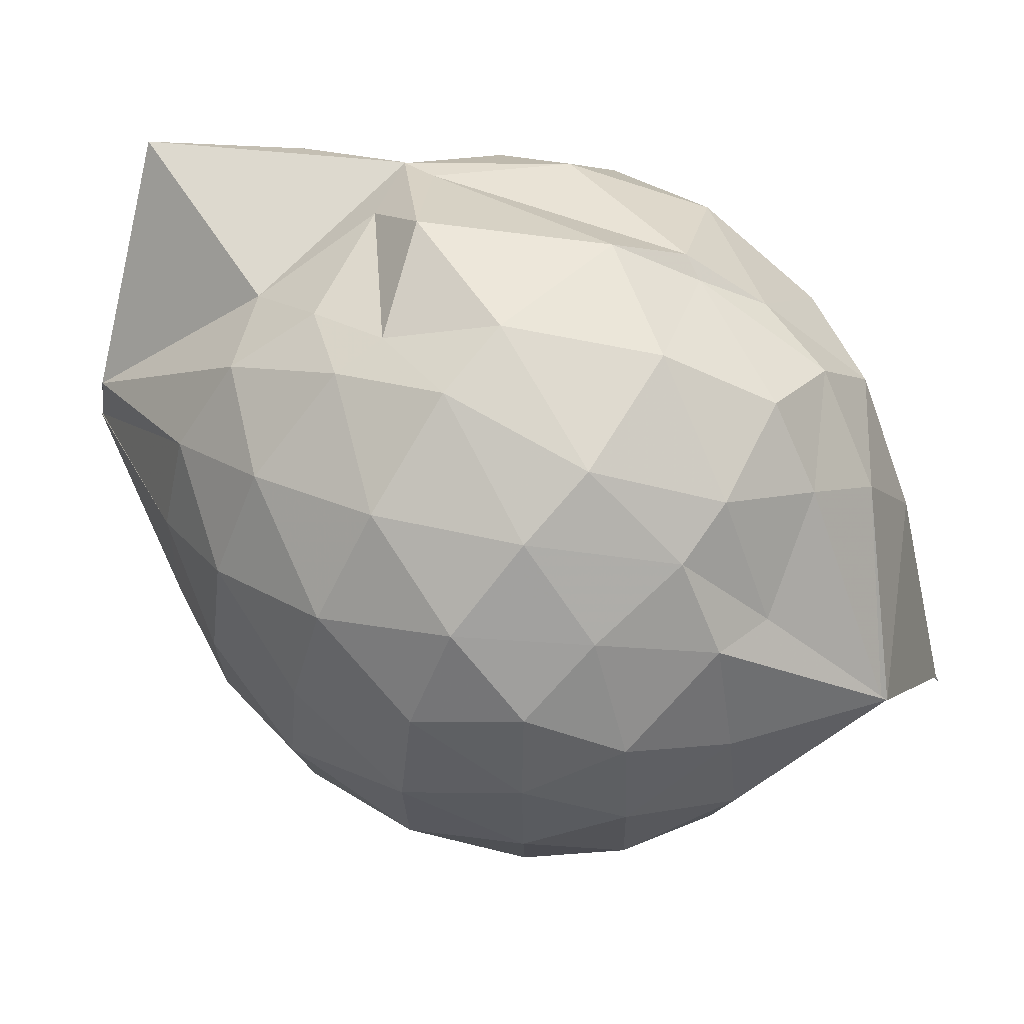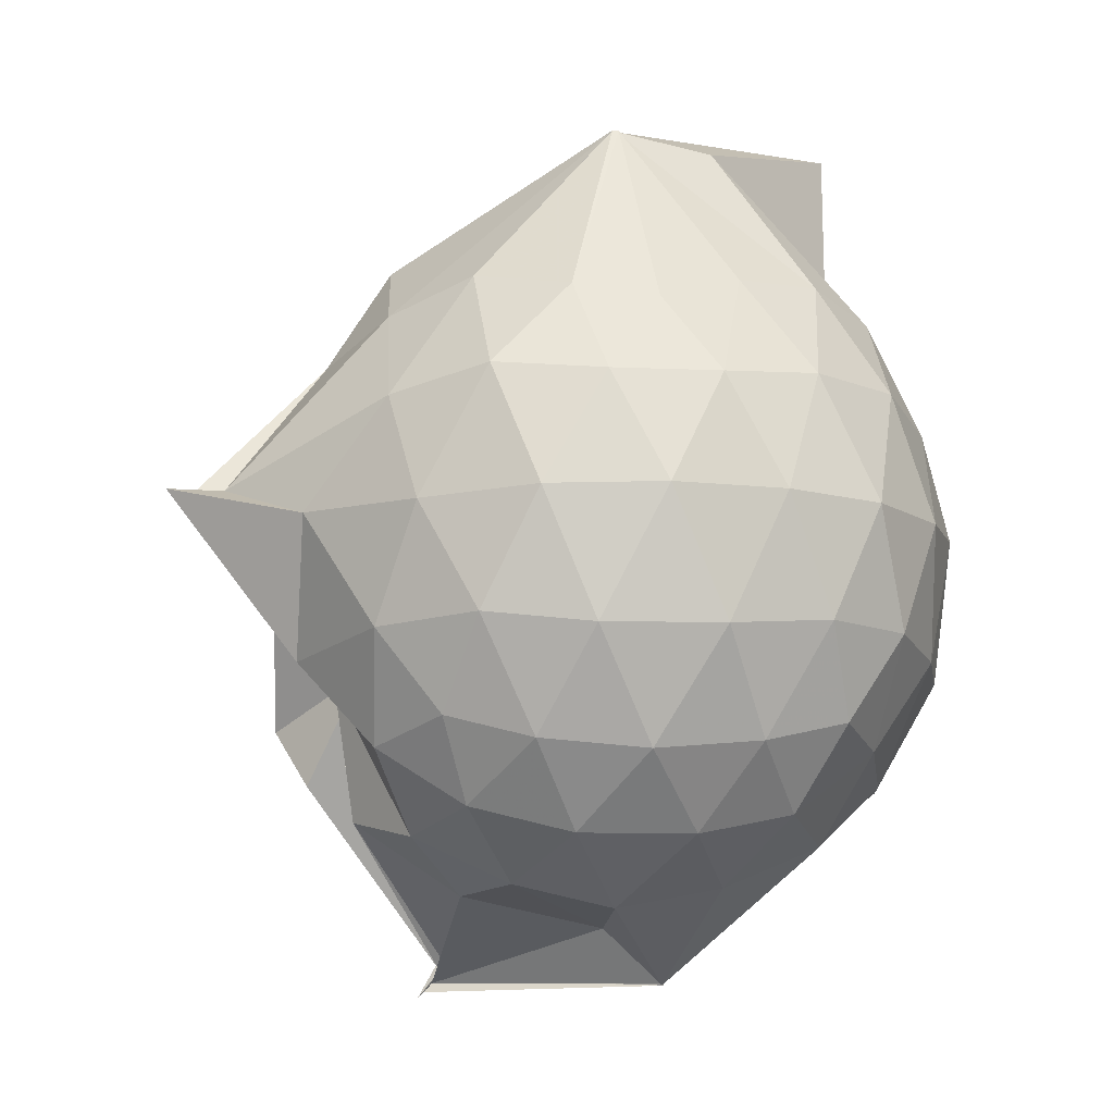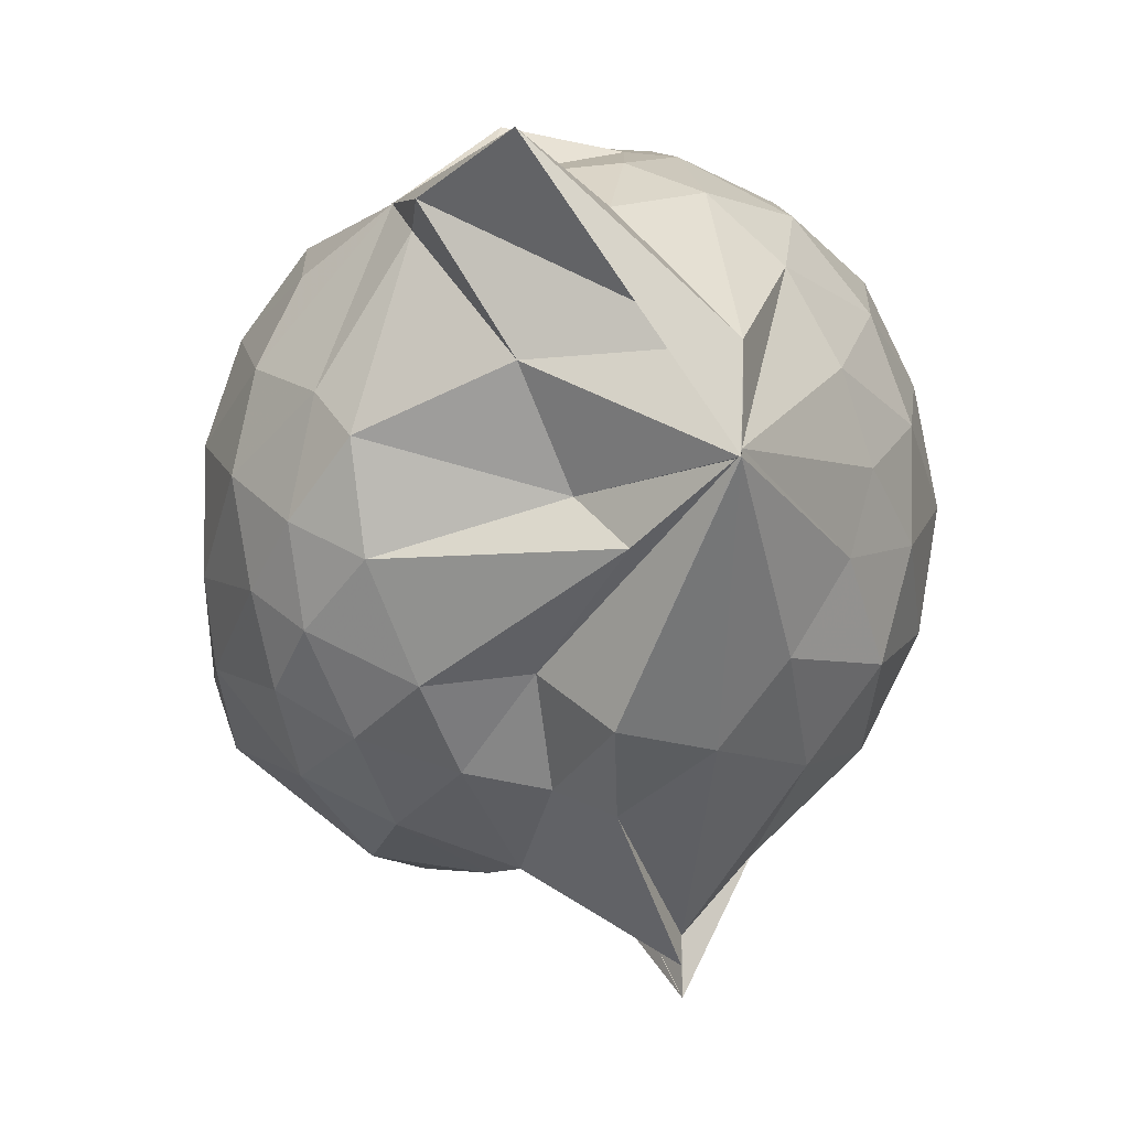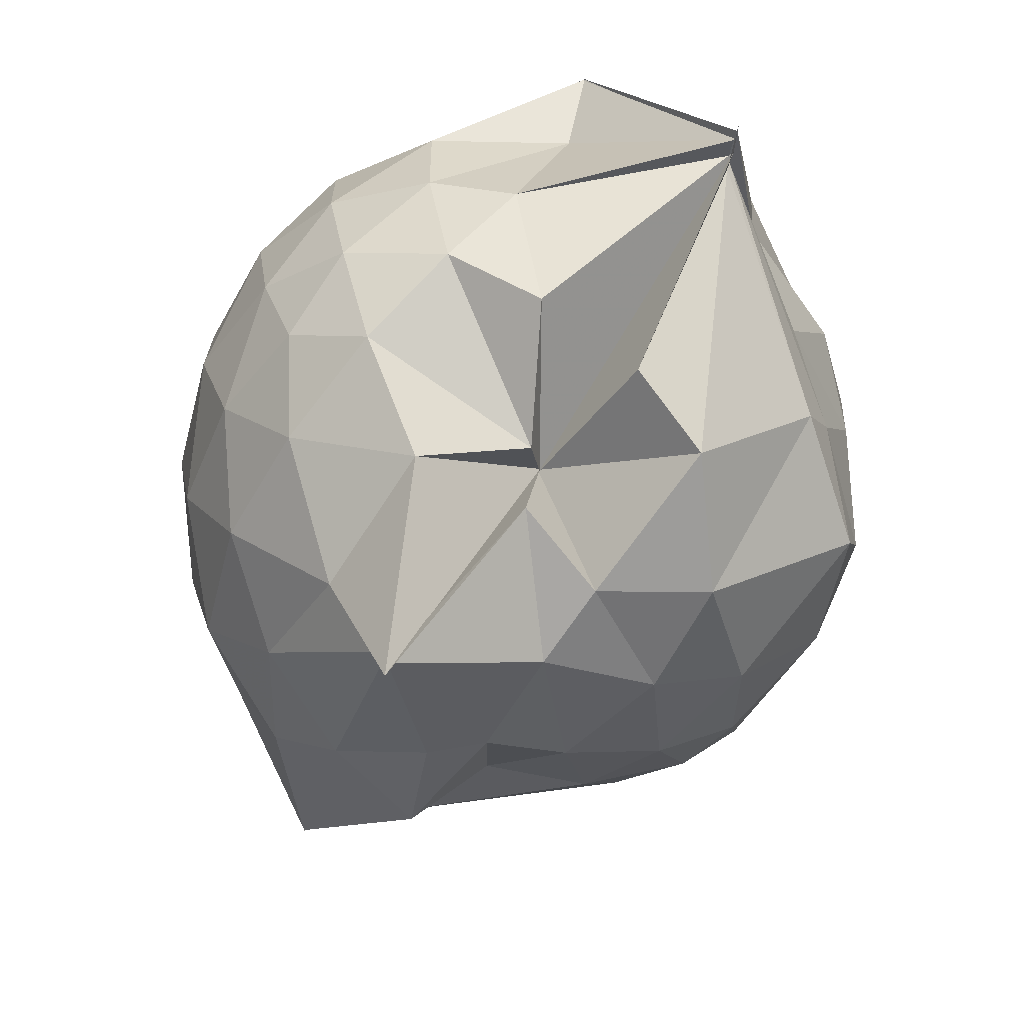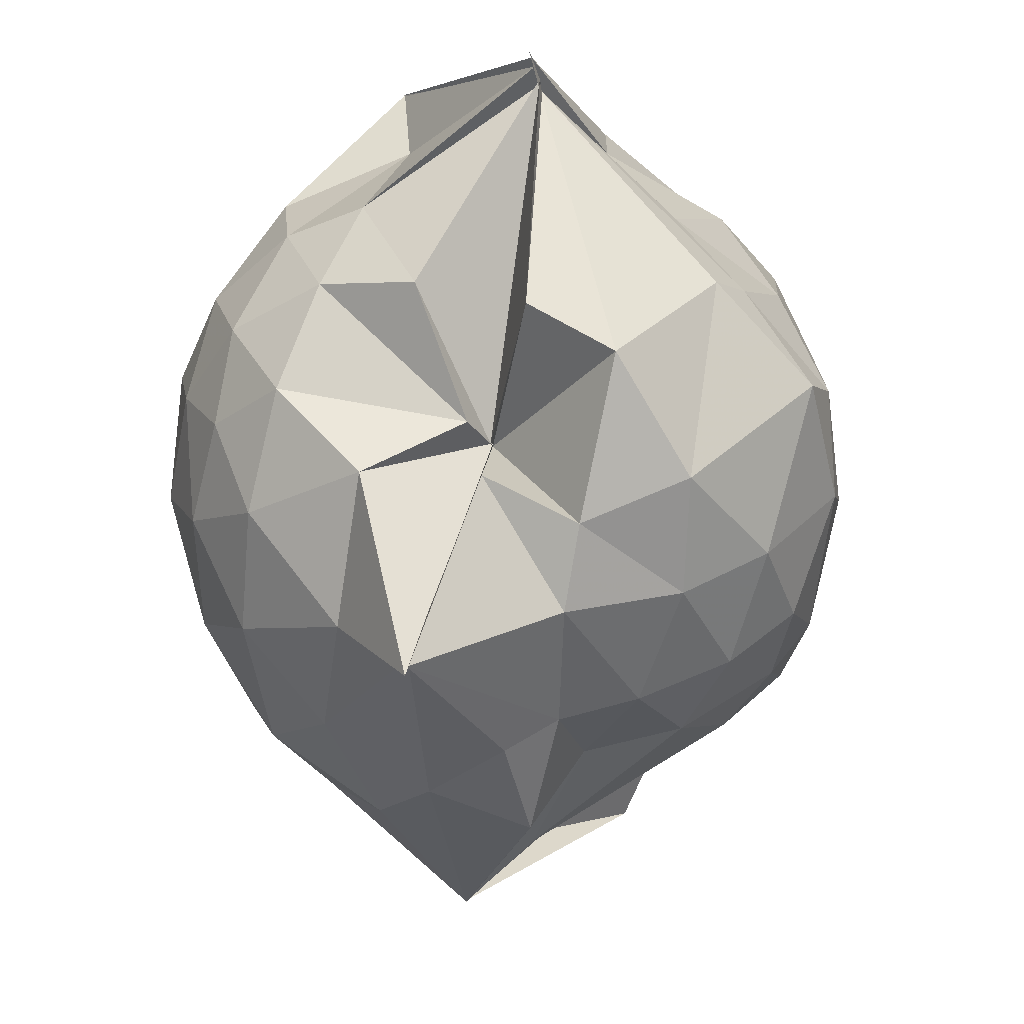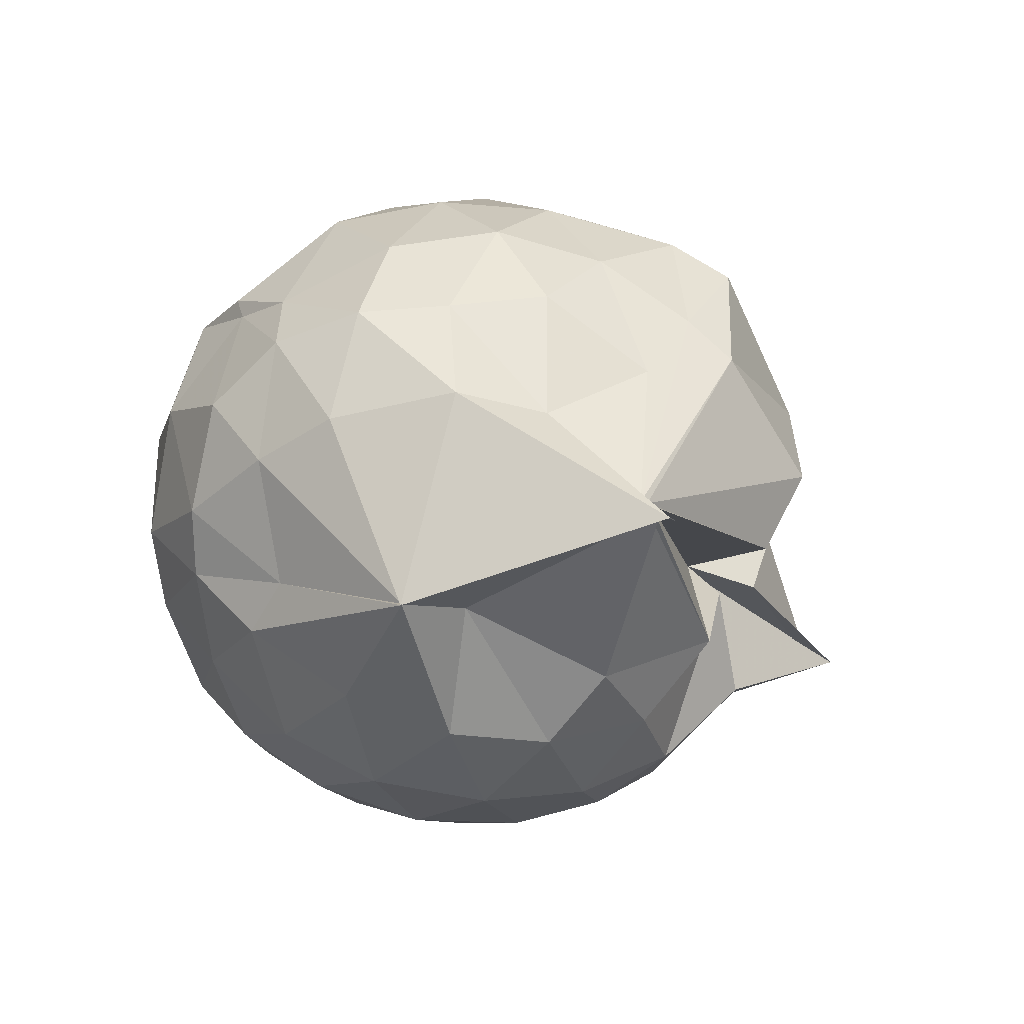
<metadata>
{"format":"obj","ext":"obj","renderer":"f3d","projection":"perspective","resolution":1024,"background":"white","views":[{"elev":66.0,"azim":128.2,"up":"+Y"},{"elev":-12.1,"azim":80.6,"up":"+Z"},{"elev":-8.5,"azim":6.3,"up":"+Y"},{"elev":-71.4,"azim":173.9,"up":"+Y"},{"elev":-78.1,"azim":-161.4,"up":"+Y"},{"elev":-71.7,"azim":-102.3,"up":"+Z"}]}
</metadata>
<code>
v 0.4973 -0.3437 1.783
v -0.03029 -0.1254 -0.2778
v 0.7579 -0.2796 1.28
v 0.6946 -0.07308 1.35
v 0.5784 0.1461 1.376
v 0.4061 0.3248 1.34
v 0.2182 0.4279 1.237
v -0.09304 0.3834 1.314
v -0.2768 0.3114 1.377
v -0.2772 0.3103 1.376
v -0.5009 0.1812 1.259
v -0.5959 -0.02968 1.284
v -0.6444 -0.2698 1.29
v -0.5962 -0.5271 1.295
v -0.5608 -0.7345 1.198
v -0.375 -0.8457 1.233
v -0.1397 -0.9234 1.229
v 0.05606 -0.9601 1.207
v 0.1982 -1.019 1.222
v 0.4193 -0.8854 1.3
v 0.5786 -0.6976 1.363
v 0.7063 -0.4804 1.318
v 0.8444 -0.1478 1.078
v 0.7577 0.09942 1.108
v 0.5873 0.3277 1.114
v 0.3276 0.4852 1.079
v 0.2022 0.5113 1.042
v -0.06741 0.5437 1.159
v -0.278 0.341 1.288
v -0.5281 0.2983 1.066
v -0.6851 0.09249 1.041
v -0.7638 -0.1534 1.047
v -0.7662 -0.4558 1.026
v -0.7487 -0.6599 0.9654
v -0.5425 -0.909 0.9886
v -0.3226 -1.02 0.9892
v -0.04915 -1.117 0.9209
v 0.3109 -1.334 0.8743
v 0.3117 -1.266 0.8749
v 0.6017 -0.9001 1.053
v 0.7694 -0.6831 1.096
v 0.8404 -0.4176 1.074
v 0.8544 -0.0008371 0.8019
v 0.7442 0.2491 0.8027
v 0.5349 0.4472 0.8058
v 0.2489 0.5758 0.8264
v 0.04717 0.5951 0.8253
v -0.3044 0.5253 0.7769
v -0.4306 0.4405 0.6533
v -0.6735 0.226 0.7539
v -0.7864 -0.0325 0.7458
v -0.8281 -0.3143 0.7336
v -0.8113 -0.6563 0.7114
v -0.7686 -0.8152 0.6548
v -0.4234 -1.077 0.7207
v -0.1489 -1.118 0.7327
v 0.03113 -1.075 0.5614
v 0.3125 -1.406 0.8751
v 0.4641 -1.086 0.7932
v 0.7192 -0.8432 0.7782
v 0.8554 -0.5771 0.7916
v 0.9032 -0.2876 0.7964
v 0.7745 0.1194 0.5147
v 0.618 0.3347 0.5161
v 0.3914 0.4714 0.4887
v 0.1897 0.5413 0.4669
v -0.1369 0.5507 0.5073
v -0.4058 0.4165 0.5946
v -0.5007 0.3145 0.4633
v -0.7048 0.07428 0.4448
v -0.7957 -0.1862 0.4722
v -0.7757 -0.4618 0.4761
v -0.6872 -0.7081 0.4023
v -0.6258 -0.8315 0.3432
v -0.3515 -1.093 0.3832
v 0.002289 -0.8136 0.5511
v -0.001974 -0.8385 0.5399
v 0.2952 -1.082 0.463
v 0.5953 -0.9245 0.4987
v 0.768 -0.7047 0.5113
v 0.8502 -0.4459 0.4797
v 0.8553 -0.1454 0.4854
v 0.6334 0.1891 0.2975
v 0.4283 0.308 0.2579
v 0.1819 0.3885 0.2046
v 0.01681 0.4284 0.21
v -0.2518 0.4288 0.2666
v -0.4485 0.3029 0.2542
v -0.5806 0.1165 0.2035
v -0.6421 -0.1005 0.2167
v -0.705 -0.3326 0.264
v -0.5874 -0.6131 0.1957
v -0.3749 -0.6252 -0.2002
v -0.3701 -0.6428 -0.1871
v -0.1902 -1.019 0.2231
v 0.0006938 -0.8821 0.5312
v 0.02984 -0.9698 0.45
v 0.4344 -0.9058 0.2416
v 0.624 -0.7684 0.294
v 0.703 -0.5644 0.2357
v 0.7402 -0.3011 0.2122
v 0.7117 -0.03206 0.2402
v 0.5002 -0.3271 1.785
v 0.4981 -0.3328 1.783
v 0.5026 -0.09366 1.736
v 0.206 0.2731 1.433
v -0.2795 0.3106 1.377
v -0.2773 0.3119 1.375
v -0.2764 0.3115 1.375
v -0.4275 -0.1222 1.459
v -0.4865 -0.399 1.437
v -0.4642 -0.6245 1.357
v -0.209 -0.7511 1.384
v 0.04008 -0.7251 1.372
v 0.2172 -0.8608 1.475
v 0.4992 -0.344 1.785
v 0.4987 -0.3427 1.786
v 0.4975 -0.3428 1.782
v 0.5002 -0.3437 1.783
v 0.06058 0.3113 1.903
v -0.1855 0.2509 1.619
v -0.2142 0.218 1.489
v -0.334 -0.2357 1.542
v -0.3087 -0.4915 1.489
v 0.2624 -0.4999 1.63
v 0.4948 -0.3425 1.785
v 0.4981 -0.3442 1.787
v 0.4975 -0.3426 1.779
v 0.4684 -0.09996 1.718
v 0.03269 -0.1058 1.646
v 0.1378 -0.3743 1.536
v 0.4983 -0.3444 1.781
v 0.5181 0.08307 0.09253
v 0.2397 0.2175 0.04543
v 0.08786 0.1699 0.01636
v -0.1888 0.2835 0.09673
v -0.3504 0.131 0.02675
v -0.4941 -0.152 -0.02089
v -0.481 -0.3801 0.01037
v -0.3692 -0.6275 -0.2055
v -0.3766 -0.7069 -0.3037
v -0.3796 -0.649 -0.2311
v 0.04308 -0.9185 0.1058
v 0.2681 -0.7992 0.05147
v 0.5159 -0.697 0.09875
v 0.5663 -0.4488 0.03624
v 0.5731 -0.1624 0.03781
v 0.3132 -0.04495 -0.06529
v -0.03131 -0.1253 -0.2809
v -0.029 -0.1249 -0.2654
v -0.03068 -0.1232 -0.2818
v -0.3775 -0.69 -0.2872
v -0.3785 -0.6879 -0.2839
v -0.3785 -0.6319 -0.2192
v 0.1219 -0.6597 -0.07746
v 0.3293 -0.5636 -0.06372
v 0.3365 -0.3145 -0.1188
v -0.03426 -0.1245 -0.2814
v -0.0323 -0.1254 -0.2809
v -0.3807 -0.6559 -0.25
v -0.3798 -0.6696 -0.2642
v -0.004454 -0.282 -0.1422
f 3 23 4
f 4 23 24
f 4 24 5
f 5 24 25
f 5 25 6
f 6 25 26
f 6 26 7
f 7 26 27
f 7 27 8
f 8 27 28
f 8 28 9
f 9 28 29
f 9 29 10
f 10 29 30
f 10 30 11
f 11 30 31
f 11 31 12
f 12 31 32
f 12 32 13
f 13 32 33
f 13 33 14
f 14 33 34
f 14 34 15
f 15 34 35
f 15 35 16
f 16 35 36
f 16 36 17
f 17 36 37
f 17 37 18
f 18 37 38
f 18 38 19
f 19 38 39
f 19 39 20
f 20 39 40
f 20 40 21
f 21 40 41
f 21 41 22
f 22 41 42
f 22 42 3
f 3 42 23
f 23 43 24
f 24 43 44
f 24 44 25
f 25 44 45
f 25 45 26
f 26 45 46
f 26 46 27
f 27 46 47
f 27 47 28
f 28 47 48
f 28 48 29
f 29 48 49
f 29 49 30
f 30 49 50
f 30 50 31
f 31 50 51
f 31 51 32
f 32 51 52
f 32 52 33
f 33 52 53
f 33 53 34
f 34 53 54
f 34 54 35
f 35 54 55
f 35 55 36
f 36 55 56
f 36 56 37
f 37 56 57
f 37 57 38
f 38 57 58
f 38 58 39
f 39 58 59
f 39 59 40
f 40 59 60
f 40 60 41
f 41 60 61
f 41 61 42
f 42 61 62
f 42 62 23
f 23 62 43
f 43 63 44
f 44 63 64
f 44 64 45
f 45 64 65
f 45 65 46
f 46 65 66
f 46 66 47
f 47 66 67
f 47 67 48
f 48 67 68
f 48 68 49
f 49 68 69
f 49 69 50
f 50 69 70
f 50 70 51
f 51 70 71
f 51 71 52
f 52 71 72
f 52 72 53
f 53 72 73
f 53 73 54
f 54 73 74
f 54 74 55
f 55 74 75
f 55 75 56
f 56 75 76
f 56 76 57
f 57 76 77
f 57 77 58
f 58 77 78
f 58 78 59
f 59 78 79
f 59 79 60
f 60 79 80
f 60 80 61
f 61 80 81
f 61 81 62
f 62 81 82
f 62 82 43
f 43 82 63
f 63 83 64
f 64 83 84
f 64 84 65
f 65 84 85
f 65 85 66
f 66 85 86
f 66 86 67
f 67 86 87
f 67 87 68
f 68 87 88
f 68 88 69
f 69 88 89
f 69 89 70
f 70 89 90
f 70 90 71
f 71 90 91
f 71 91 72
f 72 91 92
f 72 92 73
f 73 92 93
f 73 93 74
f 74 93 94
f 74 94 75
f 75 94 95
f 75 95 76
f 76 95 96
f 76 96 77
f 77 96 97
f 77 97 78
f 78 97 98
f 78 98 79
f 79 98 99
f 79 99 80
f 80 99 100
f 80 100 81
f 81 100 101
f 81 101 82
f 82 101 102
f 82 102 63
f 63 102 83
f 103 104 118
f 104 119 118
f 104 105 119
f 105 120 119
f 105 106 120
f 106 107 120
f 107 121 120
f 107 108 121
f 108 122 121
f 108 109 122
f 109 110 122
f 110 123 122
f 110 111 123
f 111 124 123
f 111 112 124
f 112 113 124
f 113 125 124
f 113 114 125
f 114 126 125
f 114 115 126
f 115 116 126
f 116 127 126
f 116 117 127
f 117 118 127
f 117 103 118
f 118 119 128
f 119 129 128
f 119 120 129
f 120 121 129
f 121 130 129
f 121 122 130
f 122 123 130
f 123 131 130
f 123 124 131
f 124 125 131
f 125 132 131
f 125 126 132
f 126 127 132
f 127 128 132
f 127 118 128
f 133 148 134
f 134 148 149
f 134 149 135
f 135 149 150
f 135 150 136
f 136 150 137
f 137 150 151
f 137 151 138
f 138 151 152
f 138 152 139
f 139 152 140
f 140 152 153
f 140 153 141
f 141 153 154
f 141 154 142
f 142 154 143
f 143 154 155
f 143 155 144
f 144 155 156
f 144 156 145
f 145 156 146
f 146 156 157
f 146 157 147
f 147 157 148
f 147 148 133
f 148 158 149
f 149 158 159
f 149 159 150
f 150 159 151
f 151 159 160
f 151 160 152
f 152 160 153
f 153 160 161
f 153 161 154
f 154 161 155
f 155 161 162
f 155 162 156
f 156 162 157
f 157 162 158
f 157 158 148
f 3 4 103
f 103 4 104
f 4 5 104
f 104 5 105
f 5 6 105
f 105 6 106
f 6 7 106
f 7 8 106
f 106 8 107
f 8 9 107
f 107 9 108
f 9 10 108
f 108 10 109
f 10 11 109
f 11 12 109
f 109 12 110
f 12 13 110
f 110 13 111
f 13 14 111
f 111 14 112
f 14 15 112
f 15 16 112
f 112 16 113
f 16 17 113
f 113 17 114
f 17 18 114
f 114 18 115
f 18 19 115
f 19 20 115
f 115 20 116
f 20 21 116
f 116 21 117
f 21 22 117
f 117 22 103
f 22 3 103
f 83 133 84
f 84 133 134
f 84 134 85
f 85 134 135
f 85 135 86
f 86 135 136
f 86 136 87
f 87 136 88
f 88 136 137
f 88 137 89
f 89 137 138
f 89 138 90
f 90 138 139
f 90 139 91
f 91 139 92
f 92 139 140
f 92 140 93
f 93 140 141
f 93 141 94
f 94 141 142
f 94 142 95
f 95 142 96
f 96 142 143
f 96 143 97
f 97 143 144
f 97 144 98
f 98 144 145
f 98 145 99
f 99 145 100
f 100 145 146
f 100 146 101
f 101 146 147
f 101 147 102
f 102 147 133
f 102 133 83
f 128 129 1
f 129 130 1
f 130 131 1
f 131 132 1
f 132 128 1
f 159 158 2
f 160 159 2
f 161 160 2
f 162 161 2
f 158 162 2

</code>
